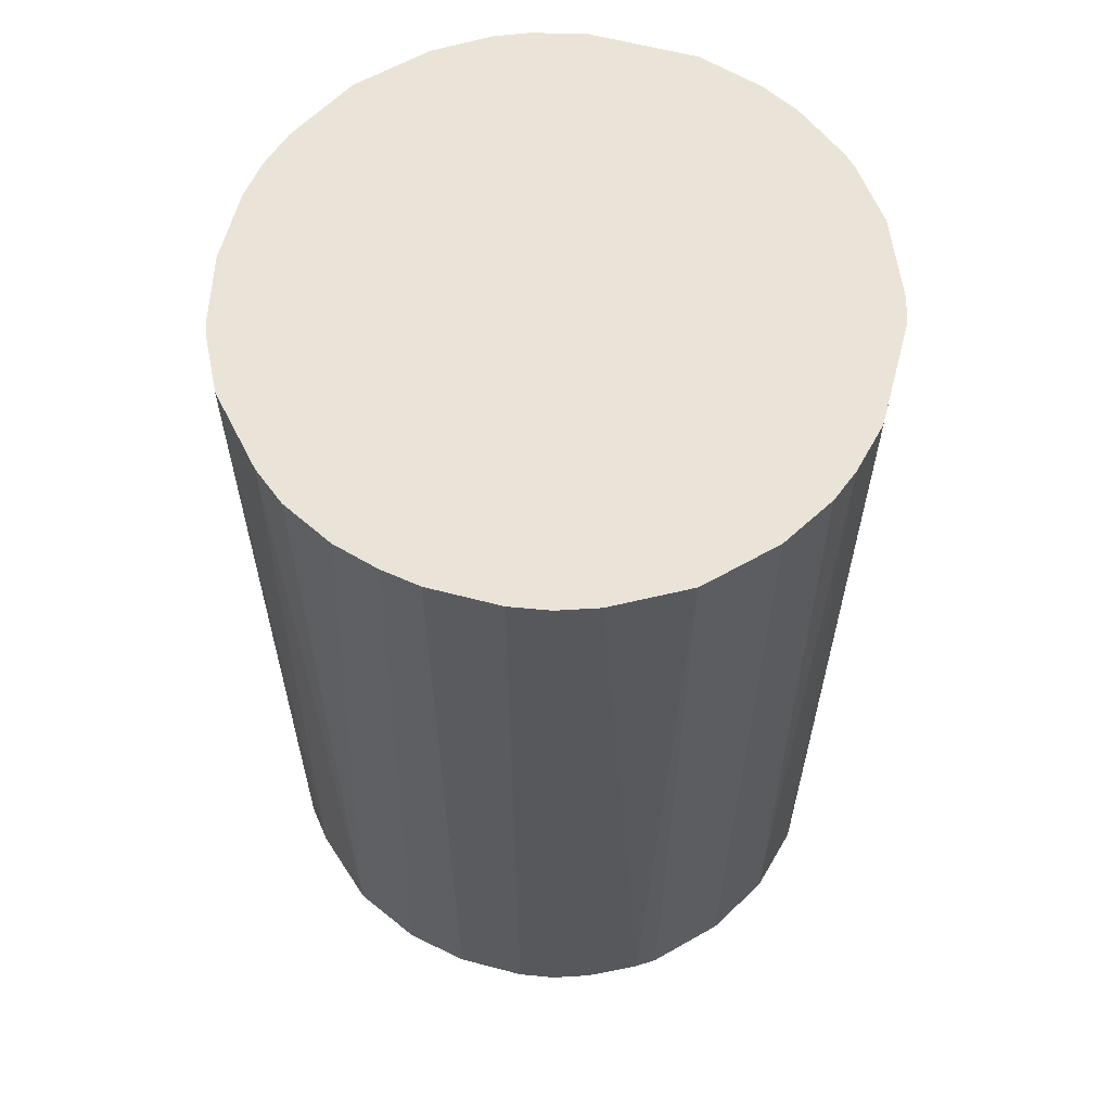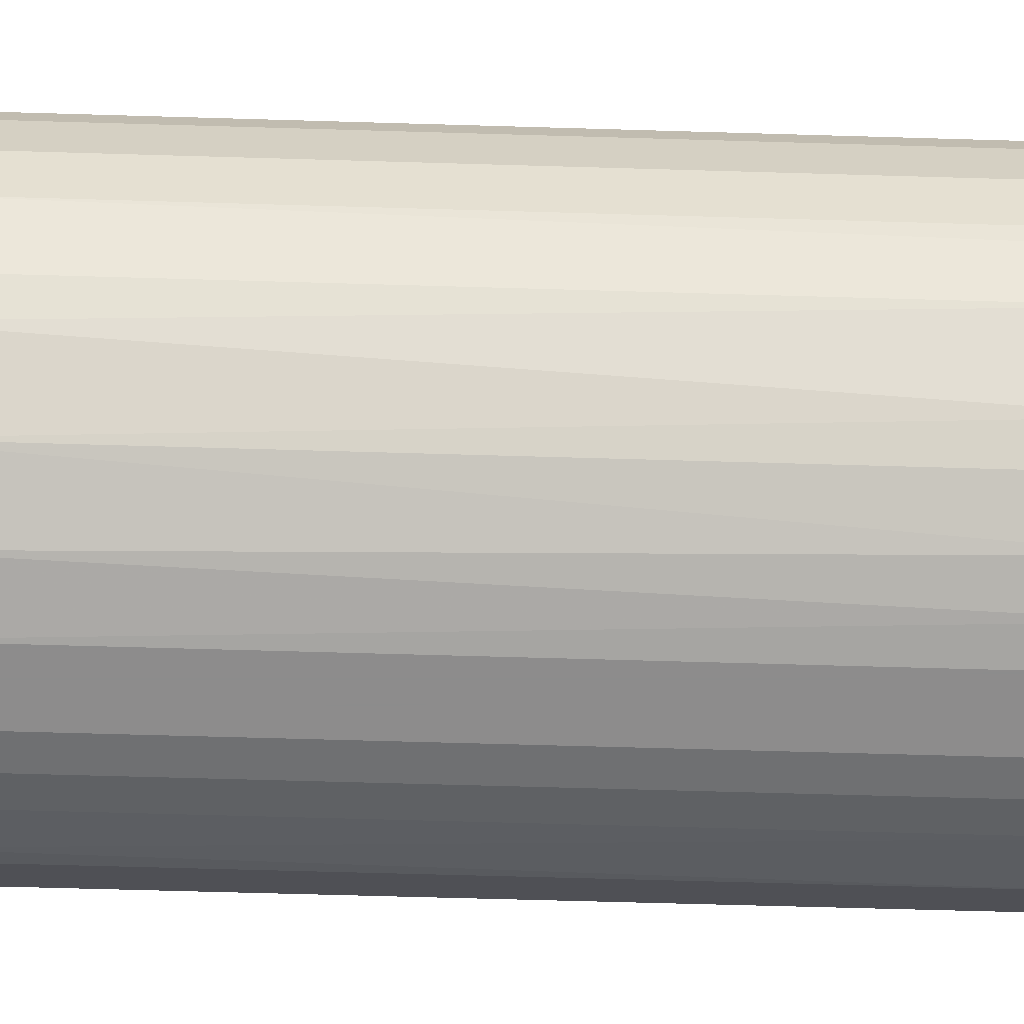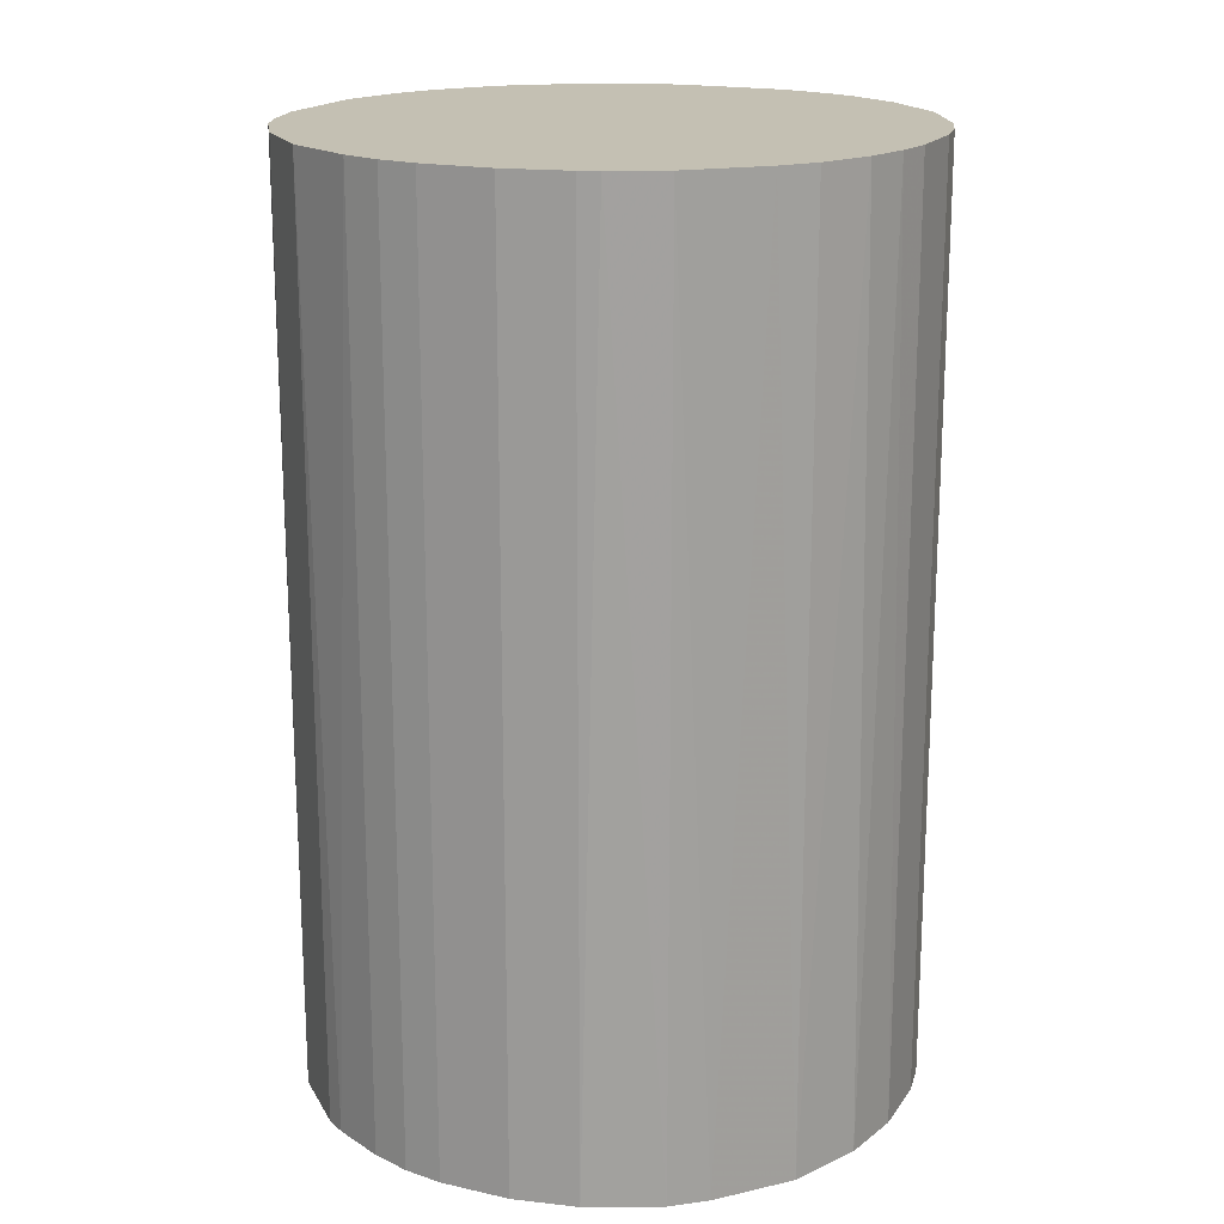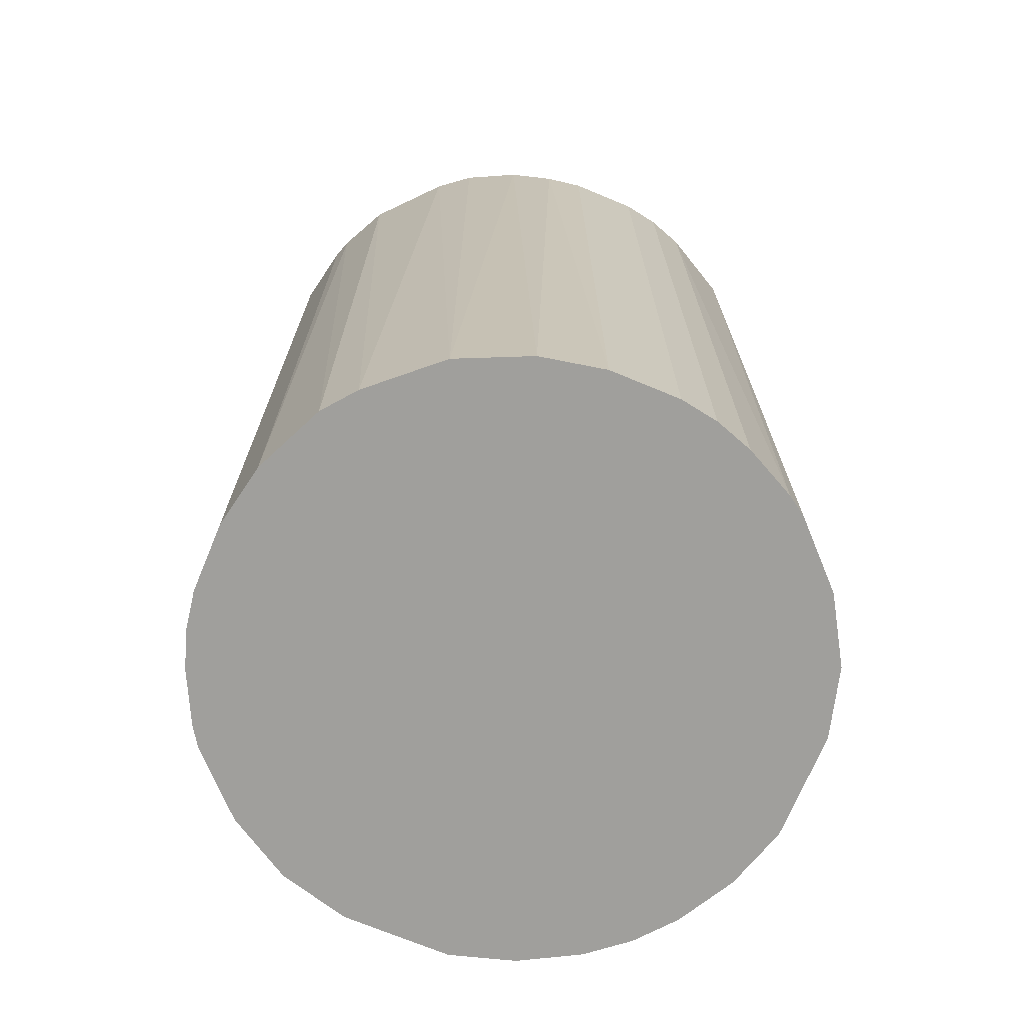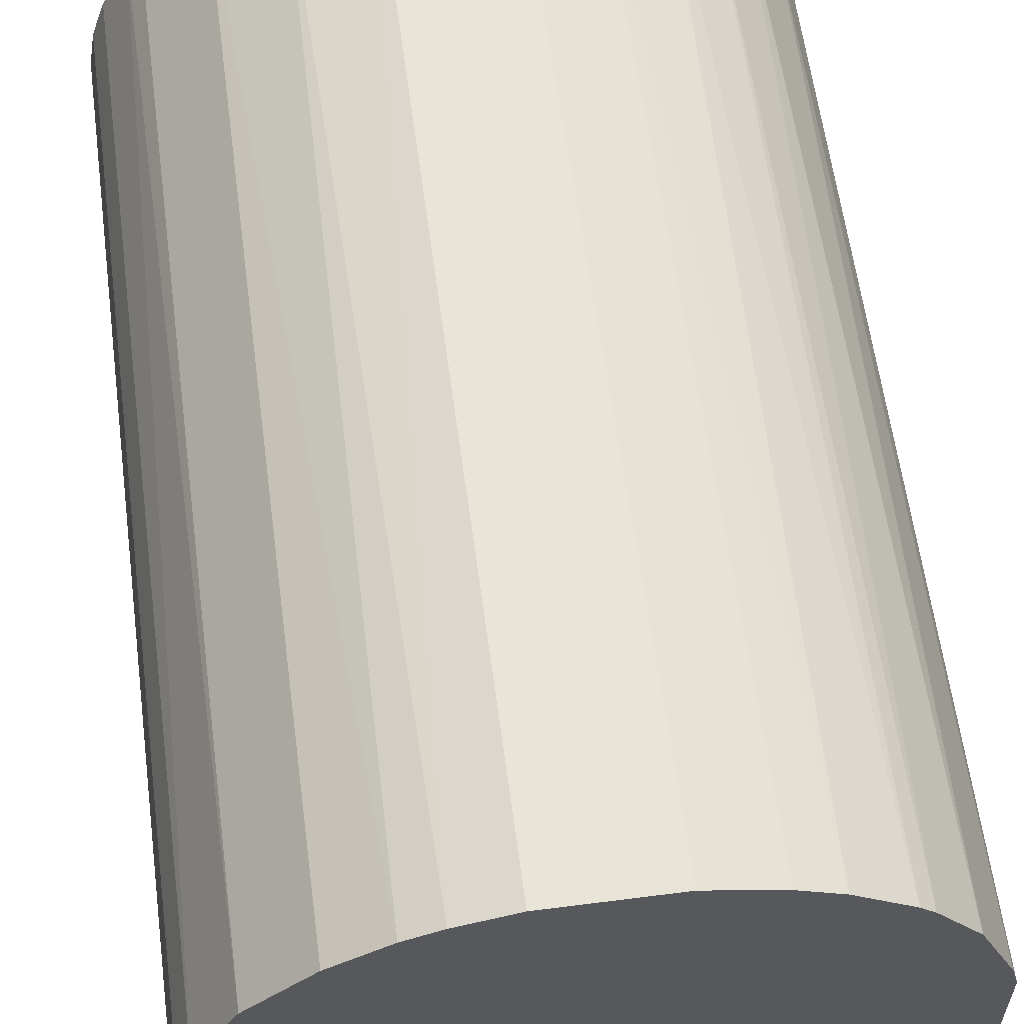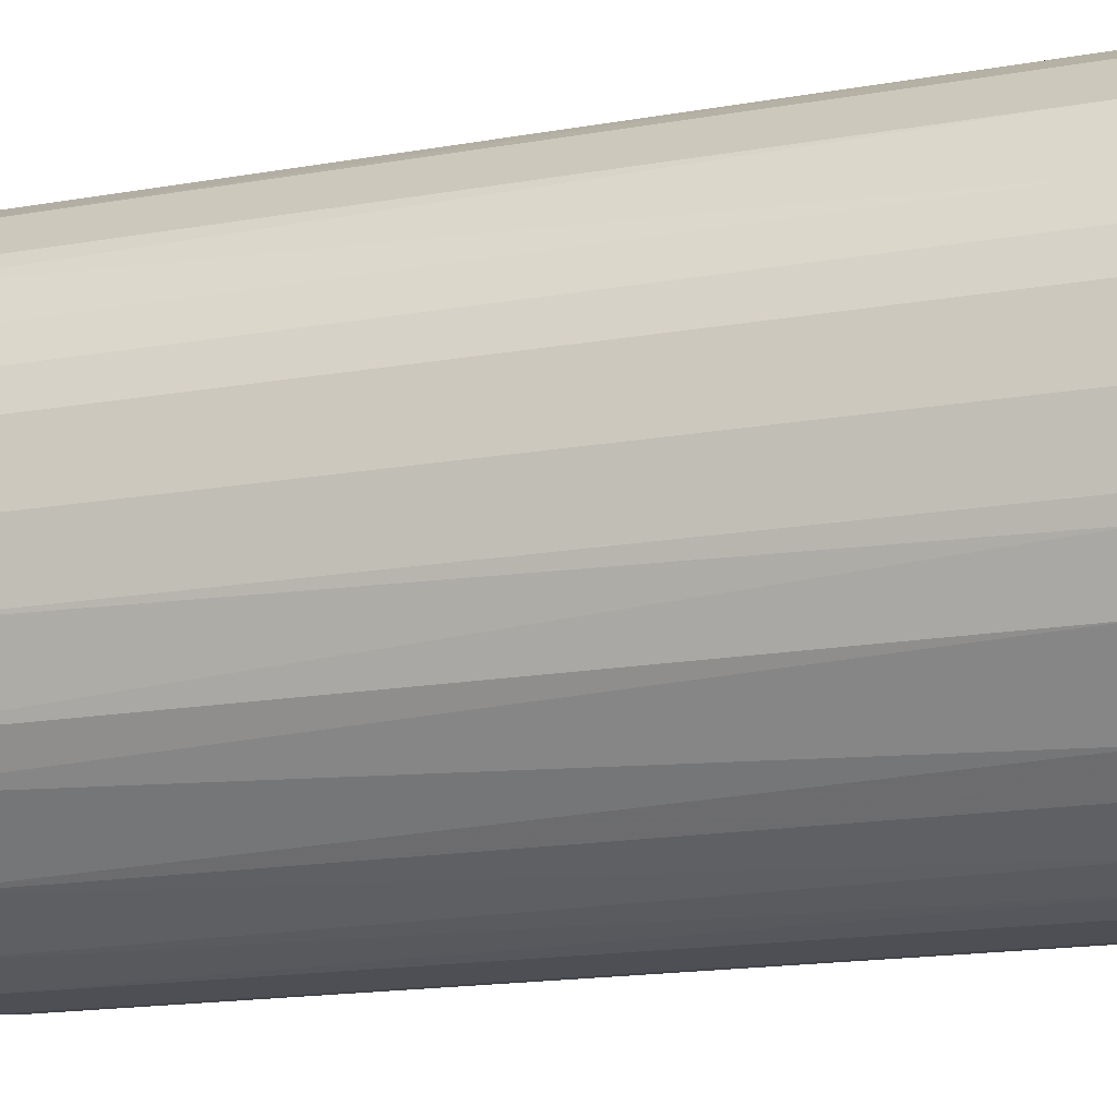
<metadata>
{"format":"obj","ext":"obj","renderer":"f3d","projection":"perspective","resolution":1024,"background":"white","views":[{"elev":61.2,"azim":15.0,"up":"+Z"},{"elev":-64.3,"azim":-91.7,"up":"+Y"},{"elev":18.0,"azim":-66.2,"up":"+Z"},{"elev":-71.2,"azim":-22.6,"up":"+Z"},{"elev":60.2,"azim":-7.5,"up":"+Y"},{"elev":-18.4,"azim":-71.9,"up":"+Y"}]}
</metadata>
<code>
o convex_0
v -0.0283 0.00727 -0.04416
v 0.02874 -8.9e-05 0.04416
v 0.02874 -0.004988 0.04416
v -0.02892 -0.003154 0.04416
v 0.003591 -0.02892 -0.04416
v 0.01157 0.02689 -0.04416
v -0.004994 0.02874 0.04416
v -0.01113 -0.02707 0.04416
v 0.02874 -0.004988 -0.04416
v -0.02217 -0.0191 -0.04416
v 0.01769 -0.02339 0.04416
v 0.02137 0.02014 0.04416
v -0.01787 0.02321 -0.04416
v -0.02339 0.01769 0.04416
v 0.02689 0.01156 -0.04416
v 0.02321 -0.01787 -0.04416
v -0.02462 -0.01603 0.04416
v -0.004994 0.02874 -0.04416
v -0.02769 -0.009288 -0.04416
v 0.00543 0.02874 0.04416
v 0.003591 -0.02892 0.04416
v -0.009288 -0.02769 -0.04416
v 0.01095 -0.02707 -0.04416
v 0.02628 -0.01297 0.04416
v -0.01297 0.02628 0.04416
v 0.02812 0.00788 0.04416
v 0.02076 0.02076 -0.04416
v -0.0283 0.00727 0.04416
v -0.02462 0.01585 -0.04416
v 0.01524 0.02505 0.04416
v -0.01603 -0.02462 0.04416
v 0.02873 0.00543 -0.04416
v -0.003154 -0.02892 0.04416
v -0.01603 -0.02462 -0.04416
v 0.00543 0.02874 -0.04416
v 0.01769 -0.02339 -0.04416
v -0.02892 -0.003154 -0.04416
v 0.02505 0.01524 0.04416
v -0.01174 0.02689 -0.04416
v 0.02689 -0.01174 -0.04416
v 0.01095 -0.02707 0.04416
v -0.02769 -0.009288 0.04416
v -0.01787 0.02321 0.04416
v 0.02321 -0.01787 0.04416
v -0.003154 -0.02892 -0.04416
v -0.02892 0.003585 0.04416
v -0.02707 0.01094 0.04416
v -0.0191 -0.02217 0.04416
v -0.02462 -0.01603 -0.04416
v 0.02383 0.01708 -0.04416
v 0.01708 0.02383 -0.04416
v 0.00727 -0.0283 0.04416
v 0.01157 0.02689 0.04416
v -0.02892 0.003585 -0.04416
v -0.02339 0.01769 -0.04416
v 0.02873 0.00543 0.04416
v -0.009898 0.02751 0.04416
v 0.02751 -0.009898 0.04416
v -0.02707 -0.01113 0.04416
v 0.01585 -0.02462 -0.04416
v -0.02707 0.01094 -0.04416
v -0.006833 -0.0283 0.04416
v 0.02015 0.02137 0.04416
v 0.00727 -0.0283 -0.04416
f 23 52 64
f 3 2 4
f 5 1 6
f 4 2 7
f 3 4 8
f 2 3 9
f 5 6 9
f 1 5 10
f 3 8 11
f 7 2 12
f 6 1 13
f 4 7 14
f 9 6 15
f 5 9 16
f 8 4 17
f 6 13 18
f 1 10 19
f 7 12 20
f 18 7 20
f 11 8 21
f 10 5 22
f 5 16 23
f 3 11 24
f 14 7 25
f 12 2 26
f 15 6 27
f 4 14 28
f 13 1 29
f 20 12 30
f 8 17 31
f 2 9 32
f 9 15 32
f 15 26 32
f 5 21 33
f 21 8 33
f 10 22 34
f 22 8 34
f 8 31 34
f 6 18 35
f 20 6 35
f 18 20 35
f 16 11 36
f 23 16 36
f 1 19 37
f 19 4 37
f 12 26 38
f 26 15 38
f 18 13 39
f 13 25 39
f 16 9 40
f 24 16 40
f 11 21 41
f 17 4 42
f 4 19 42
f 13 14 43
f 14 25 43
f 25 13 43
f 11 16 44
f 24 11 44
f 16 24 44
f 22 5 45
f 5 33 45
f 28 1 46
f 4 28 46
f 37 4 46
f 1 28 47
f 28 14 47
f 14 29 47
f 17 10 48
f 31 17 48
f 10 34 48
f 34 31 48
f 10 17 49
f 19 10 49
f 27 12 50
f 15 27 50
f 12 38 50
f 38 15 50
f 27 6 51
f 6 30 51
f 21 5 52
f 41 21 52
f 23 41 52
f 6 20 53
f 30 6 53
f 20 30 53
f 1 37 54
f 46 1 54
f 37 46 54
f 14 13 55
f 29 14 55
f 13 29 55
f 26 2 56
f 2 32 56
f 32 26 56
f 7 18 57
f 25 7 57
f 18 39 57
f 39 25 57
f 9 3 58
f 3 24 58
f 40 9 58
f 24 40 58
f 17 42 59
f 42 19 59
f 49 17 59
f 19 49 59
f 36 11 60
f 23 36 60
f 11 41 60
f 41 23 60
f 29 1 61
f 1 47 61
f 47 29 61
f 8 22 62
f 33 8 62
f 22 45 62
f 45 33 62
f 12 27 63
f 30 12 63
f 27 51 63
f 51 30 63
f 5 23 64
f 52 5 64

</code>
